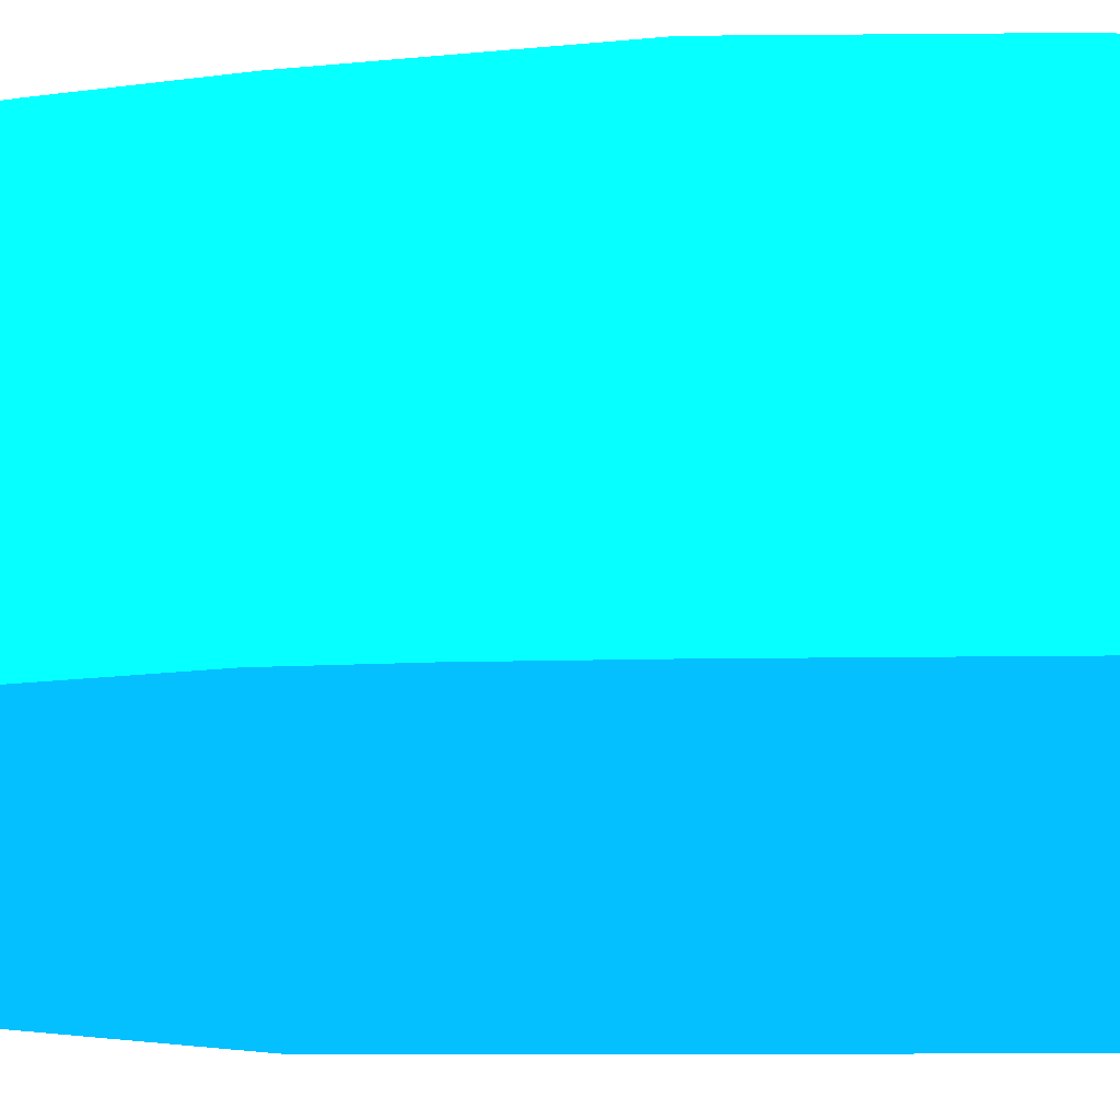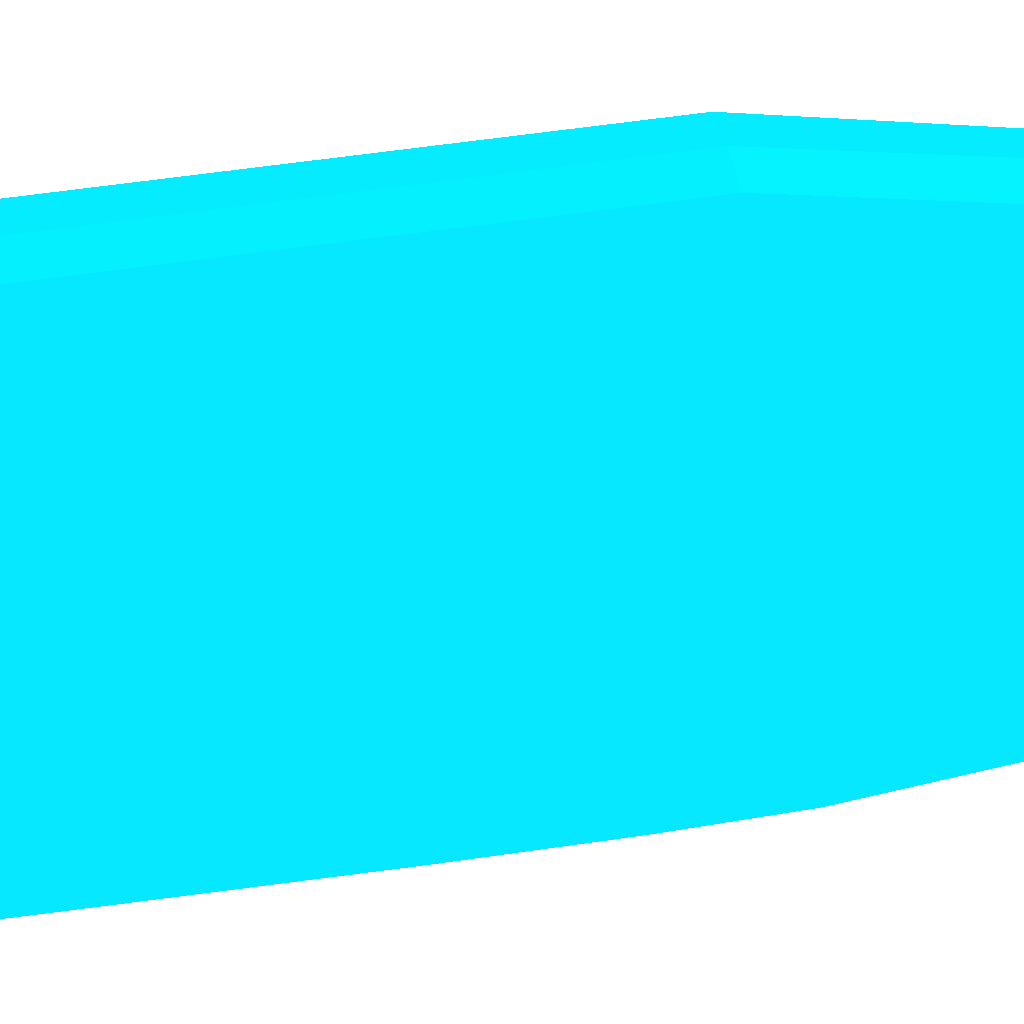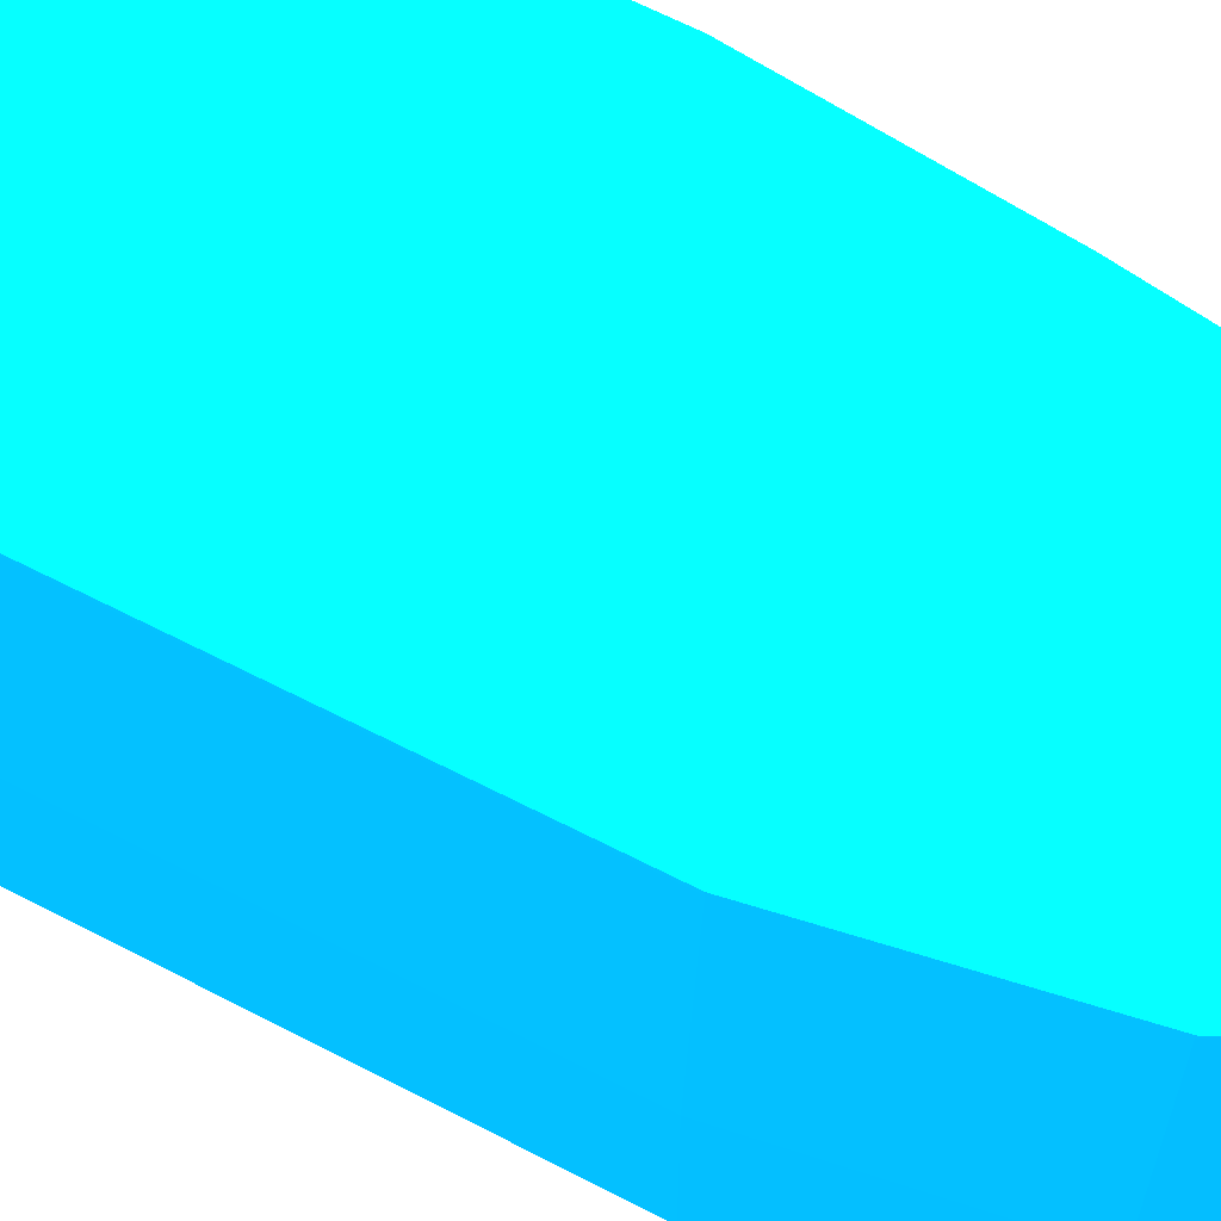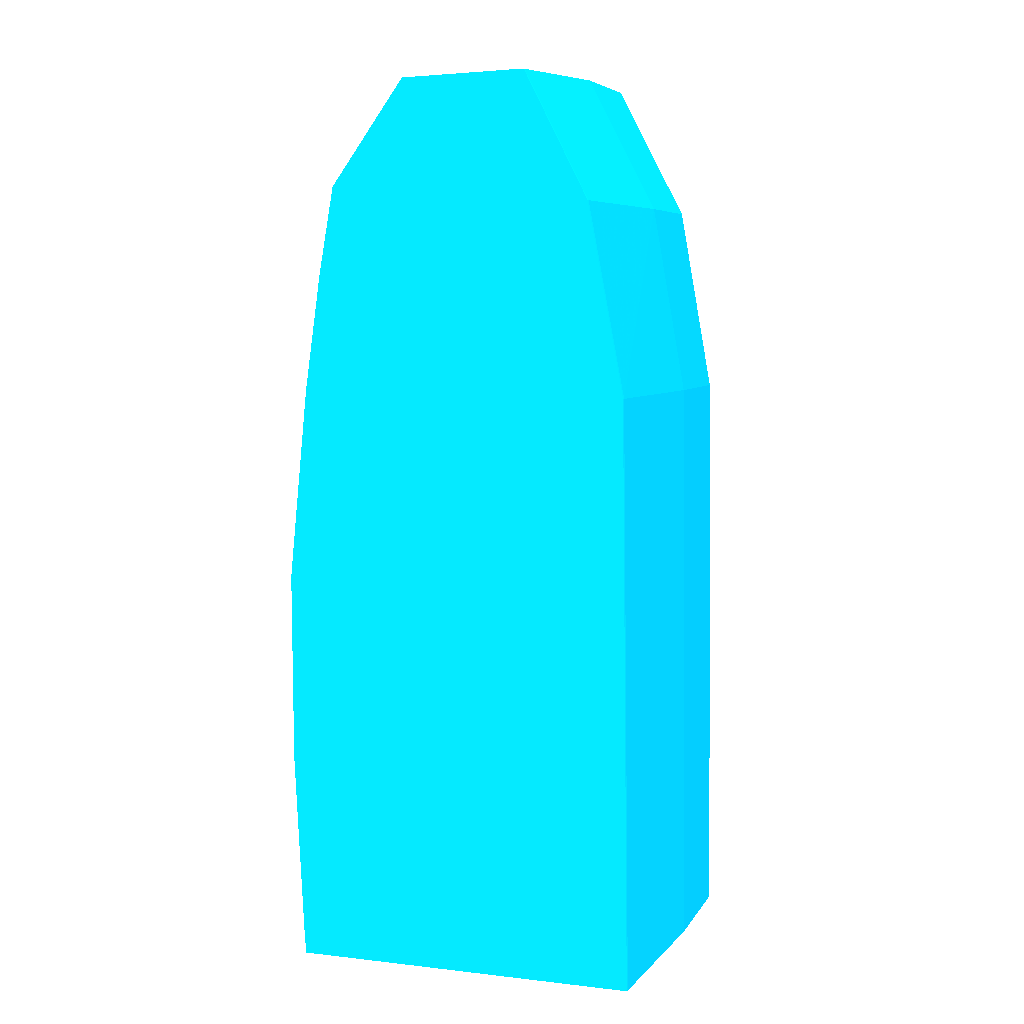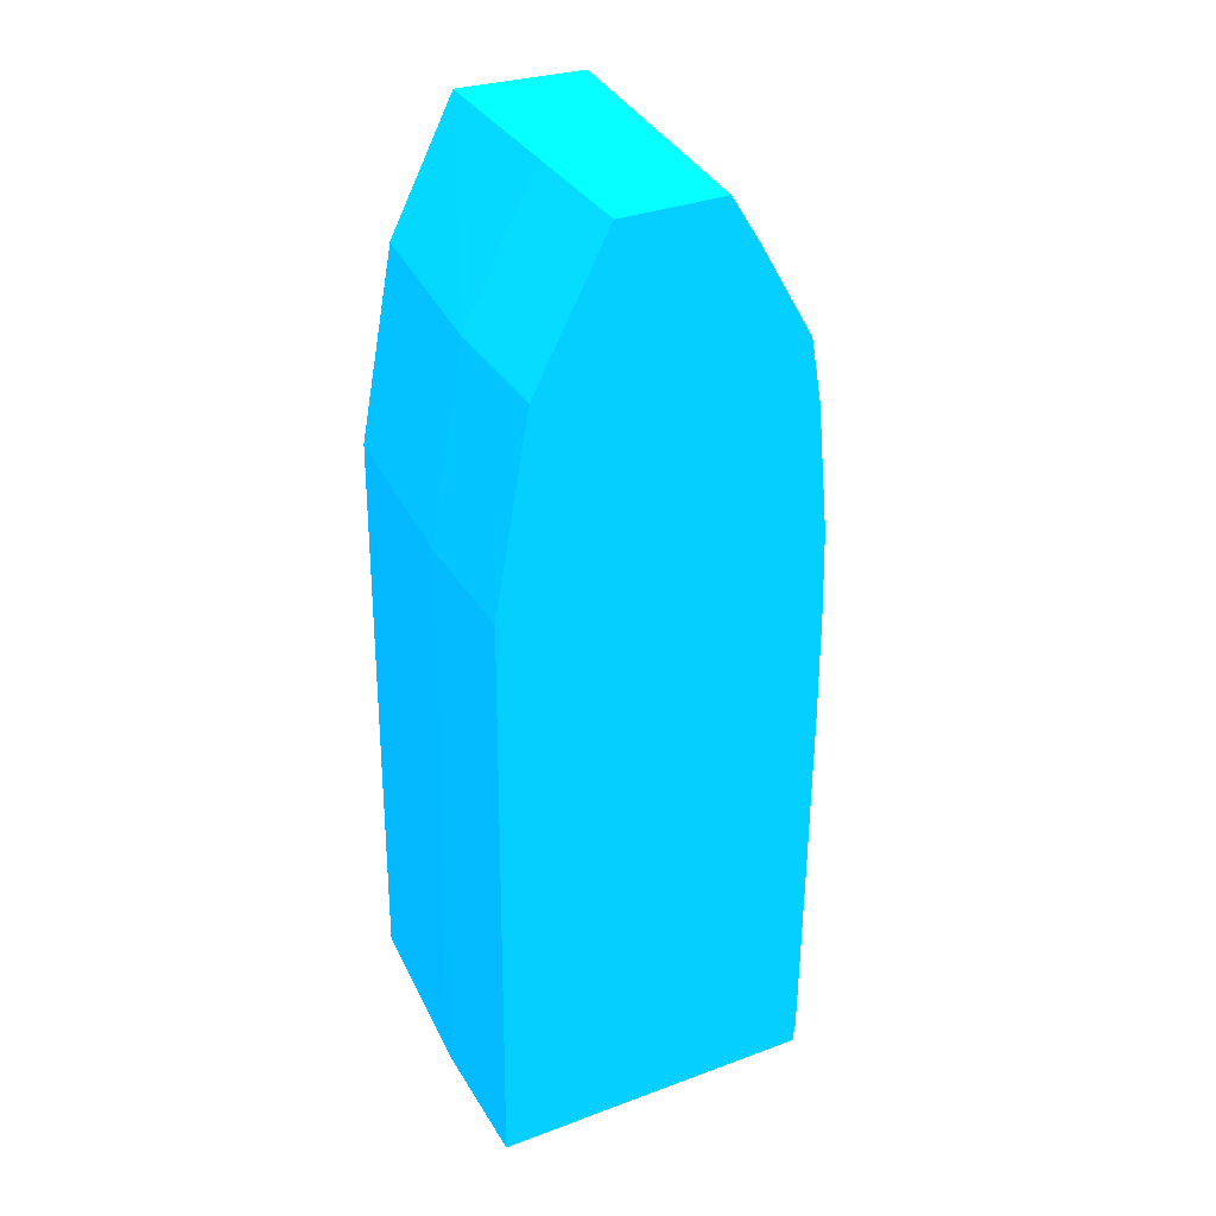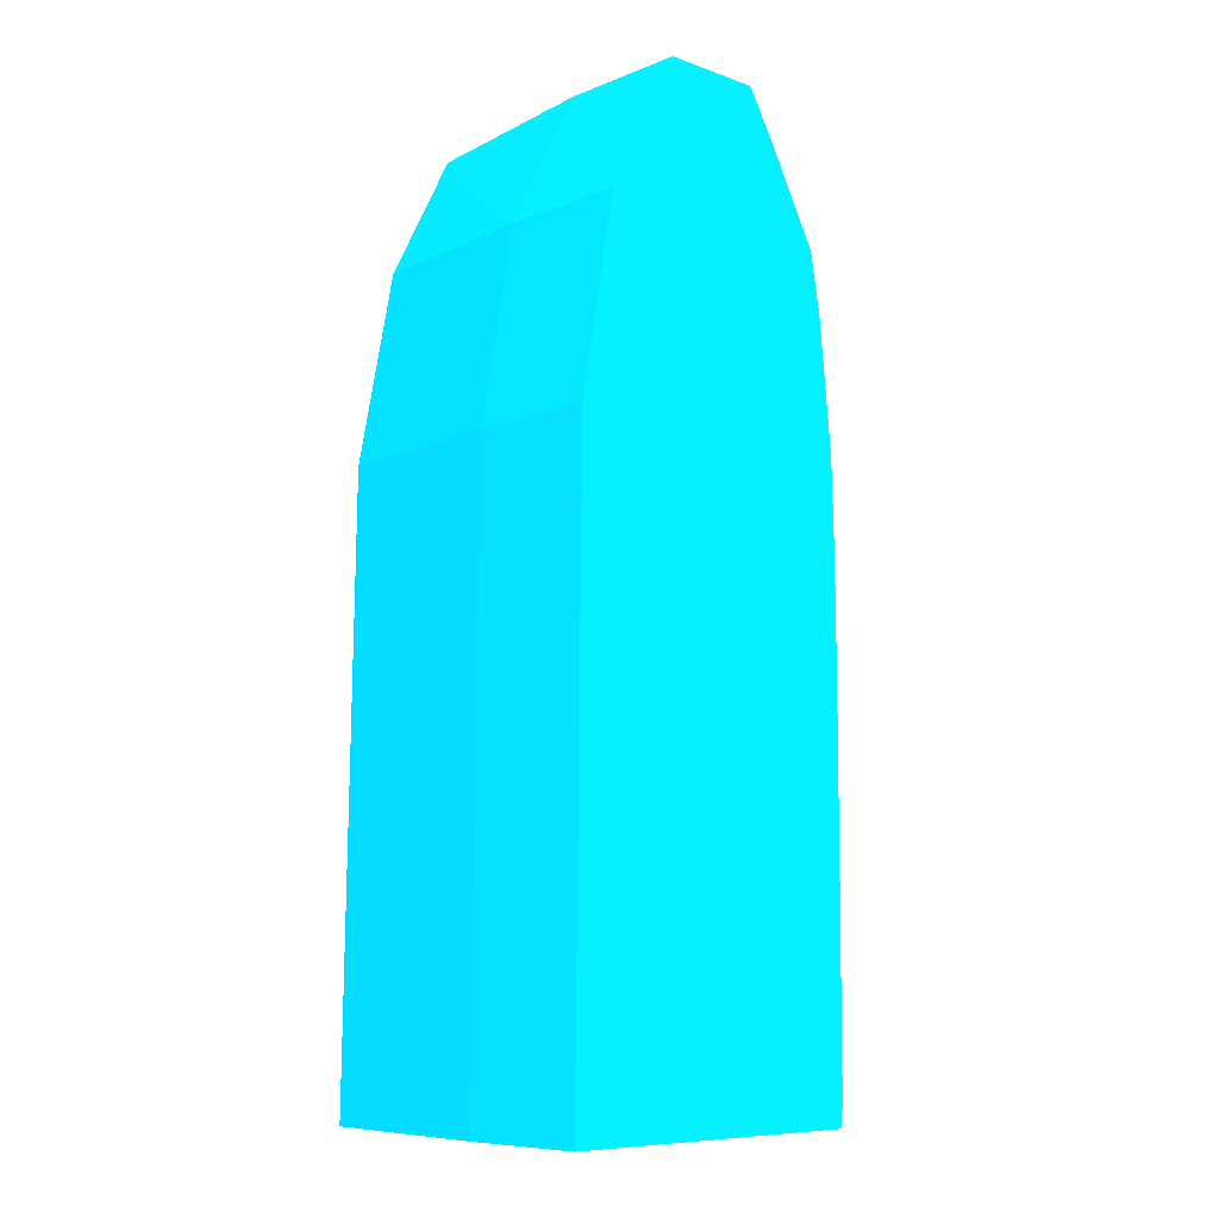
<metadata>
{"format":"obj","ext":"obj","renderer":"f3d","projection":"perspective","resolution":1024,"background":"white","views":[{"elev":-39.2,"azim":90.8,"up":"+Y"},{"elev":-74.8,"azim":-82.2,"up":"+Y"},{"elev":61.4,"azim":-61.2,"up":"+Y"},{"elev":6.5,"azim":-161.5,"up":"+Z"},{"elev":33.7,"azim":-26.8,"up":"+Z"},{"elev":-8.6,"azim":-43.4,"up":"+Z"}]}
</metadata>
<code>
v -3.369 17.2 3.501 0.01176 0.549 0.9882
v -3.459 17.2 4.397 0.01176 0.549 0.9882
v -3.438 16.61 4.137 0.01176 0.549 0.9882
v -3.394 16.54 3.501 0.01176 0.549 0.9882
v -3.394 16.54 2.619 0.01176 0.549 0.9882
v -3.372 17.2 2.619 0.01176 0.549 0.9882
v -3.536 17.2 4.94 0.01176 0.549 0.9882
v -3.607 17.2 5.346 0.01176 0.549 0.9882
v -3.771 15.72 5.264 0.01176 0.549 0.9882
v -3.721 15.72 4.983 0.01176 0.549 0.9882
v -3.661 15.72 4.392 0.01176 0.549 0.9882
v -3.645 15.72 3.501 0.01176 0.549 0.9882
v -3.649 15.72 3.999 0.01176 0.549 0.9882
v -3.647 15.72 2.619 0.01176 0.549 0.9882
v -3.651 15.72 1.738 0.01176 0.549 0.9882
v -3.437 16.61 1.738 0.01176 0.549 0.9882
v -3.416 17.2 1.728 0.01176 0.549 0.9882
v -3.372 17.2 2.61 0.01176 0.549 0.9882
v -3.958 17.2 5.831 0.01176 0.549 0.9882
v -4.135 15.72 5.892 0.01176 0.549 0.9882
v -4.008 15.72 5.684 0.01176 0.549 0.9882
v -3.661 15.72 1.638 0.01176 0.549 0.9882
v -3.449 16.62 1.638 0.01176 0.549 0.9882
v -3.44 16.68 1.638 0.01176 0.549 0.9882
v -3.423 17.2 1.638 0.01176 0.549 0.9882
v -4.539 17.2 5.849 0.01176 0.549 0.9882
v -4.134 16.31 5.892 0.01176 0.549 0.9882
v -4.591 15.72 5.892 0.01176 0.549 0.9882
v -5.111 15.72 1.638 0.01176 0.549 0.9882
v -5.049 17.2 1.638 0.01176 0.549 0.9882
v -4.591 16.31 5.892 0.01176 0.549 0.9882
v -4.543 17.2 5.848 0.01176 0.549 0.9882
v -4.544 17.19 5.849 0.01176 0.549 0.9882
v -4.812 15.72 5.472 0.01176 0.549 0.9882
v -5.08 16.31 4.382 0.01176 0.549 0.9882
v -5.111 16.31 1.638 0.01176 0.549 0.9882
v -5.08 15.72 4.382 0.01176 0.549 0.9882
v -5.051 17.19 1.638 0.01176 0.549 0.9882
v -5.012 17.2 4.382 0.01176 0.549 0.9882
v -4.922 16.31 5.264 0.01176 0.549 0.9882
v -4.839 17.2 5.272 0.01176 0.549 0.9882
v -4.845 17.19 5.264 0.01176 0.549 0.9882
v -4.922 15.72 5.264 0.01176 0.549 0.9882
v -5.028 15.72 4.675 0.01176 0.549 0.9882
v -5.014 17.19 4.382 0.01176 0.549 0.9882
v -4.842 17.2 5.264 0.01176 0.549 0.9882
f 1 2 3
f 1 3 4
f 1 4 5
f 1 5 6
f 1 6 18
f 1 18 17
f 1 17 25
f 1 25 30
f 1 30 39
f 1 39 46
f 1 46 41
f 1 41 32
f 1 32 26
f 1 26 19
f 1 19 8
f 1 8 7
f 1 7 2
f 2 7 3
f 3 7 8
f 3 8 9
f 3 9 10
f 3 10 11
f 3 11 4
f 4 12 5
f 4 11 13
f 4 13 12
f 5 14 15
f 5 15 16
f 5 16 17
f 5 17 18
f 5 18 6
f 5 12 14
f 8 19 20
f 8 20 21
f 8 21 9
f 9 21 20
f 9 20 28
f 9 28 34
f 9 34 43
f 9 43 44
f 9 44 37
f 9 37 29
f 9 29 22
f 9 22 15
f 9 15 14
f 9 14 12
f 9 12 13
f 9 13 11
f 9 11 10
f 15 22 16
f 16 22 23
f 16 23 24
f 16 24 17
f 17 24 25
f 19 26 27
f 19 27 20
f 20 27 31
f 20 31 28
f 22 29 36
f 22 36 38
f 22 38 30
f 22 30 25
f 22 25 24
f 22 24 23
f 26 31 27
f 26 32 33
f 26 33 31
f 28 31 34
f 29 35 36
f 29 37 35
f 30 38 45
f 30 45 39
f 31 33 40
f 31 40 34
f 32 41 33
f 33 41 42
f 33 42 40
f 34 40 43
f 35 37 44
f 35 44 40
f 35 40 45
f 35 45 38
f 35 38 36
f 39 45 42
f 39 42 46
f 40 42 45
f 40 44 43
f 41 46 42

</code>
